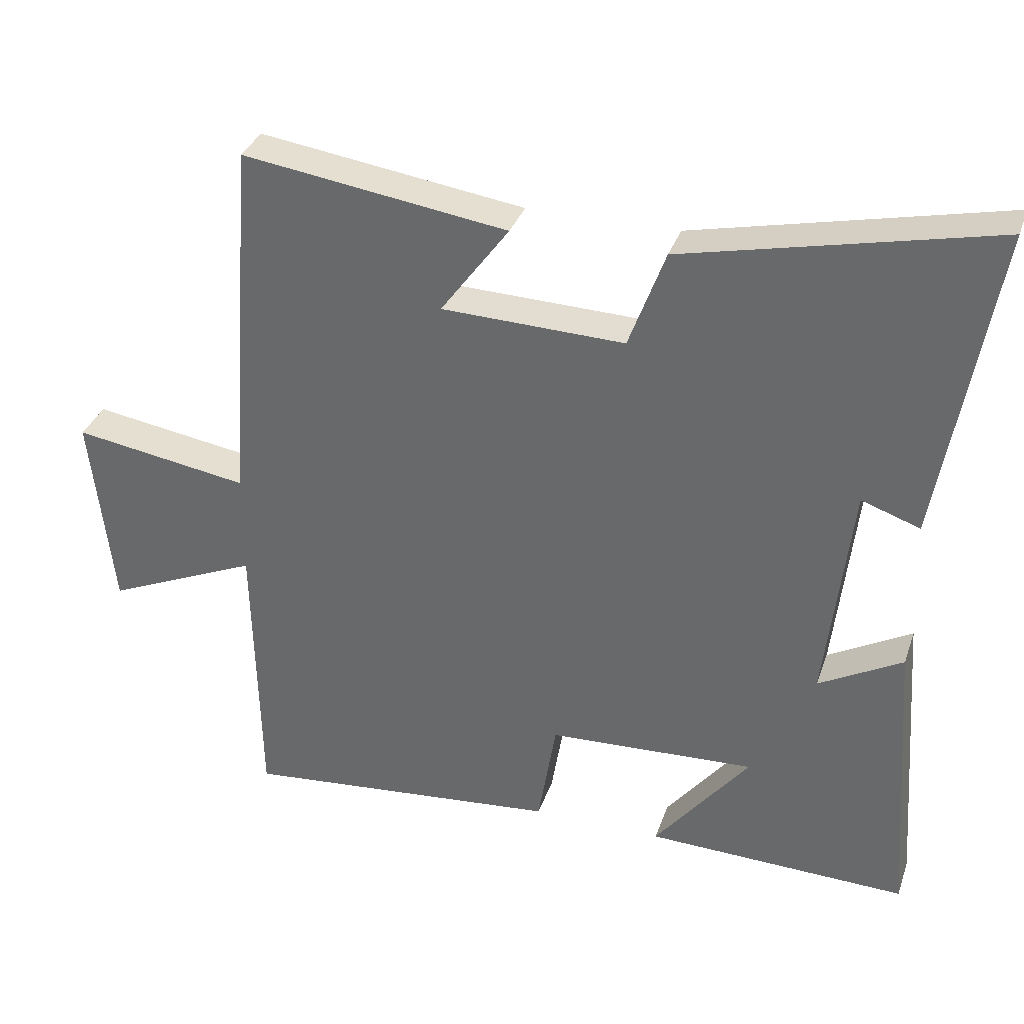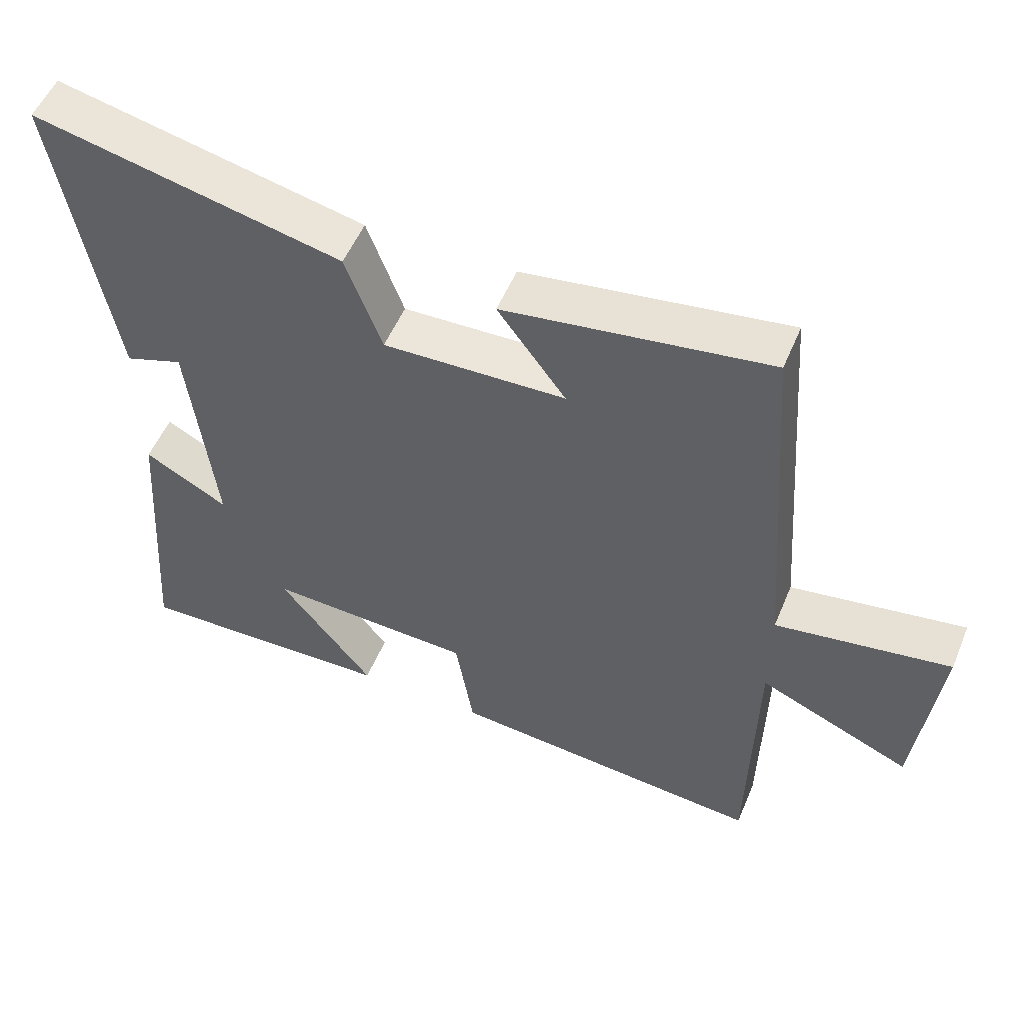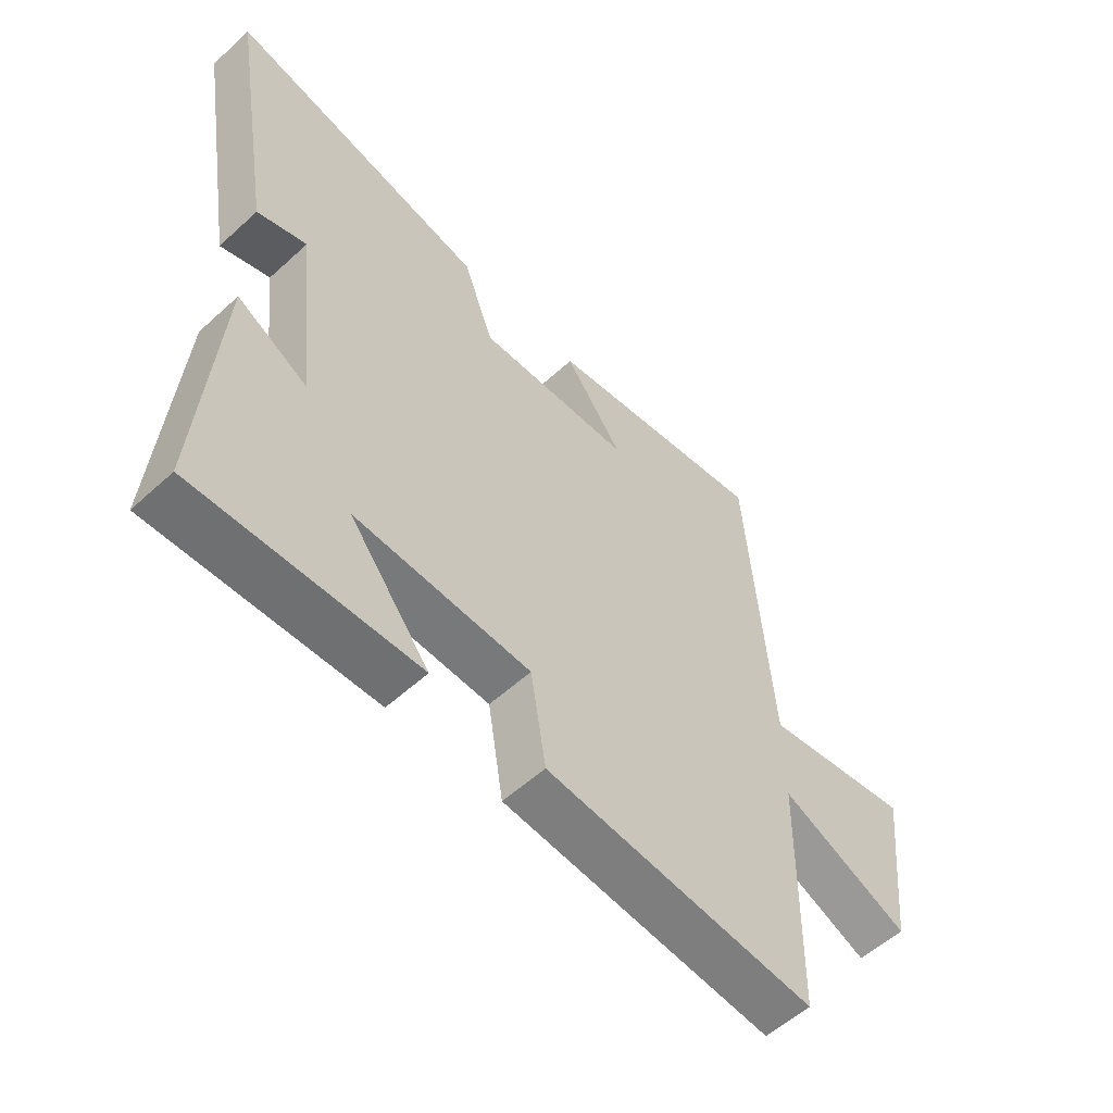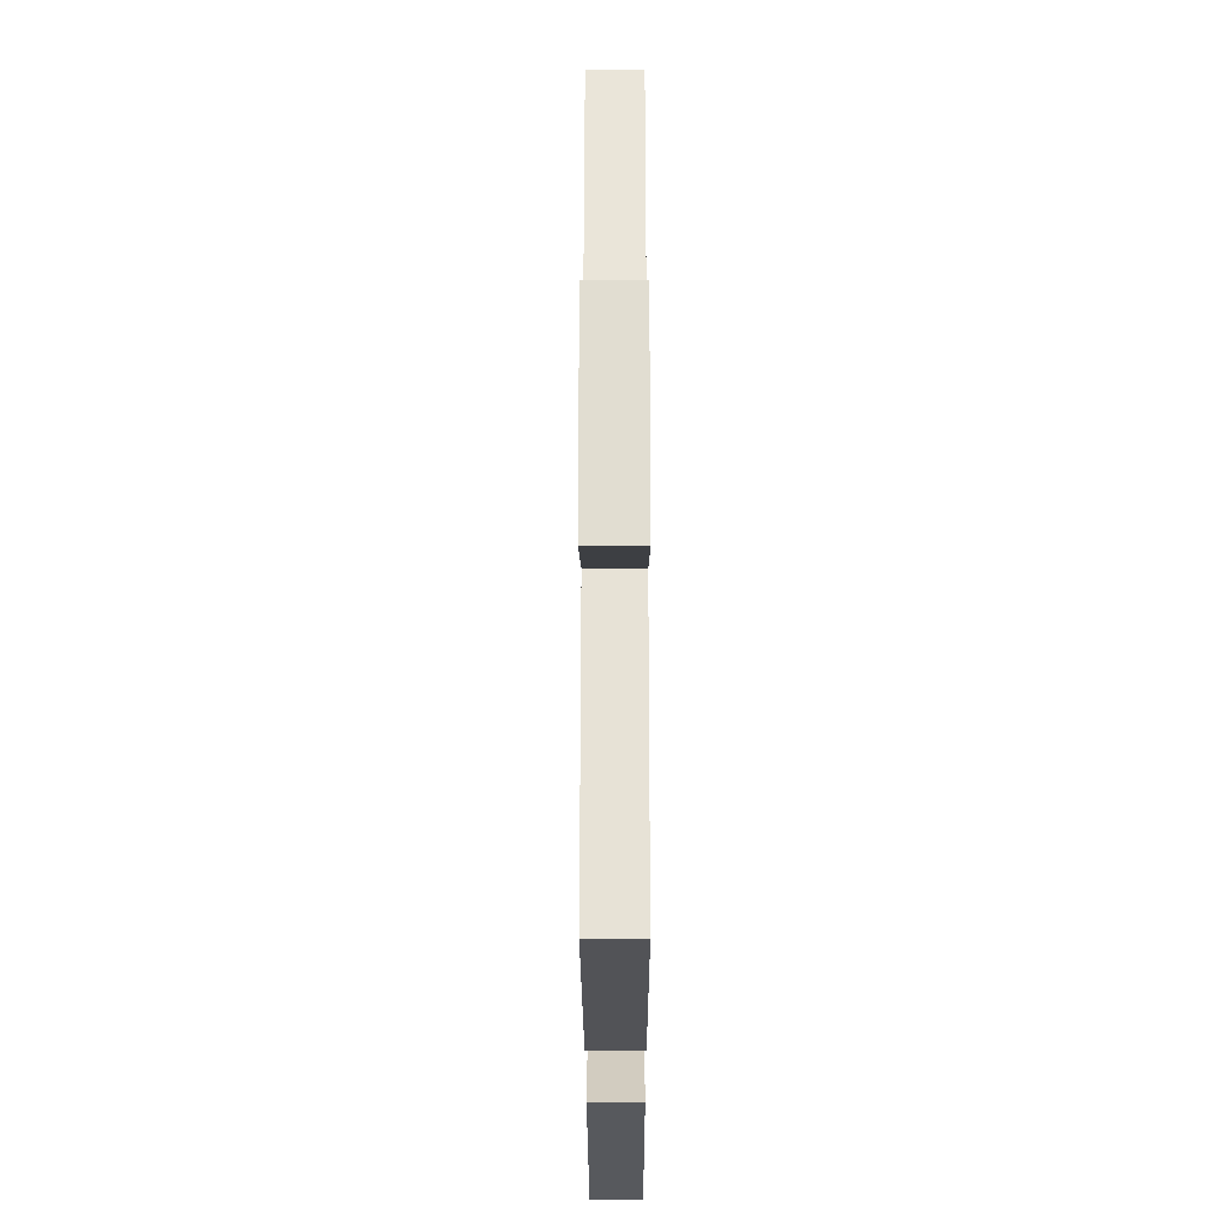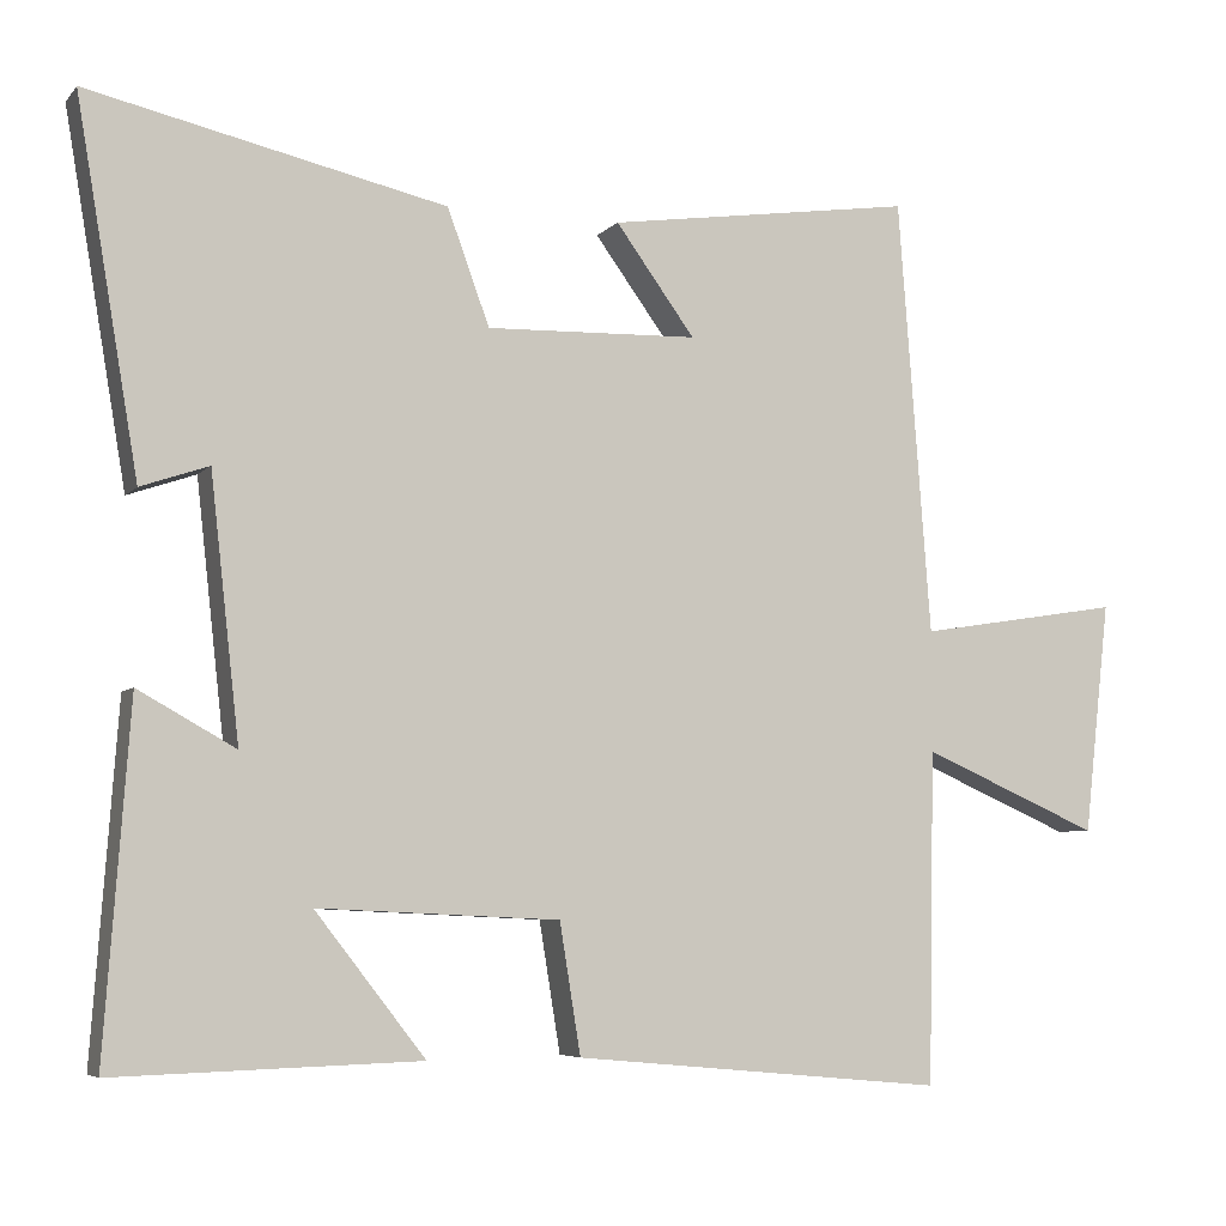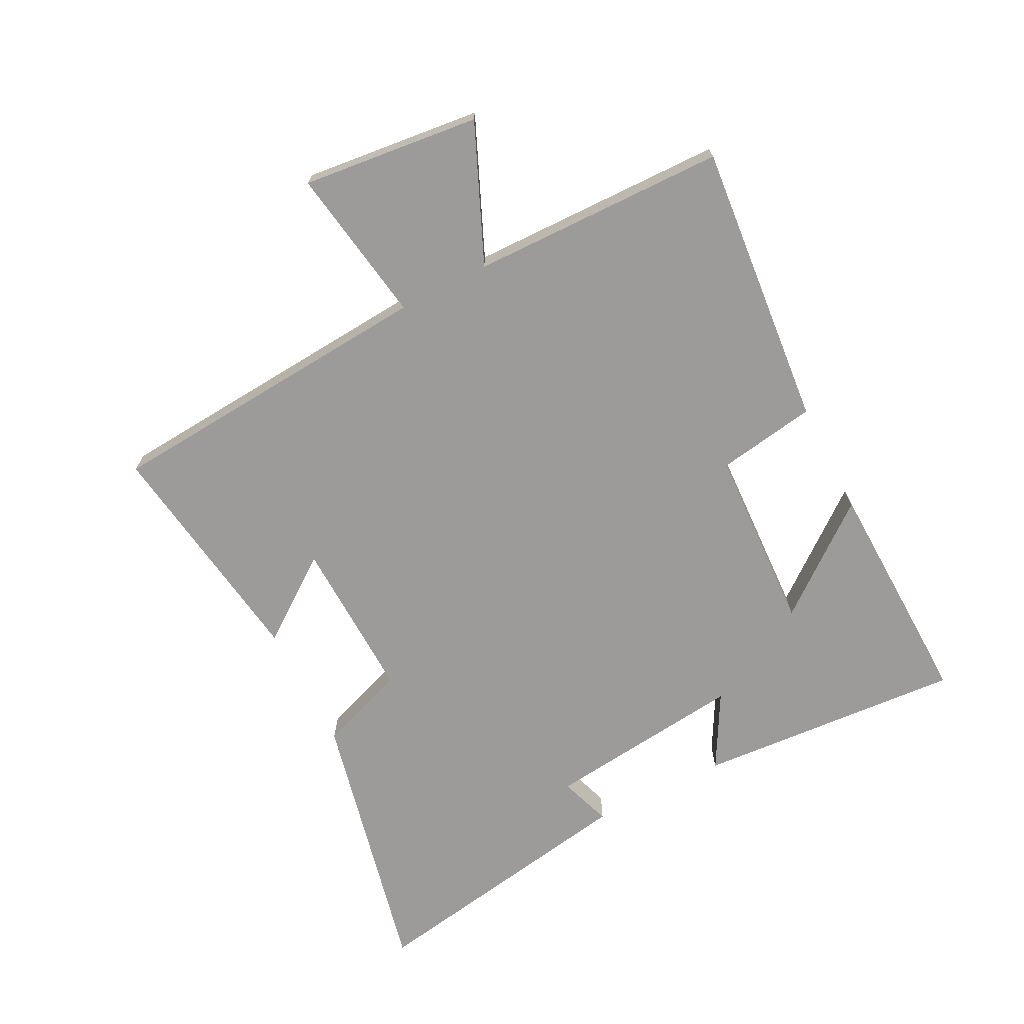
<metadata>
{"format":"obj","ext":"obj","renderer":"f3d","projection":"perspective","resolution":1024,"background":"white","views":[{"elev":34.1,"azim":-162.2,"up":"+Z"},{"elev":53.2,"azim":22.4,"up":"+Z"},{"elev":-56.0,"azim":-46.3,"up":"+Z"},{"elev":-27.7,"azim":90.1,"up":"+Z"},{"elev":-5.9,"azim":-21.3,"up":"+Z"},{"elev":-69.9,"azim":117.2,"up":"+Y"}]}
</metadata>
<code>
v -0.531 0.07 -0.511
v -0.5 0.07 -0.081
v -0.38 0.07 -0.148
v -0.416 0.07 0.174
v -0.5 0.07 0.145
v -0.577 0.07 0.599
v -0.136 0.07 0.5
v -0.084 0.07 0.358
v 0.178 0.07 0.366
v 0.08 0.07 0.5
v 0.46 0.07 0.555
v 0.5 0.07 0.017
v 0.752 0.07 0.057
v 0.72 0.07 -0.229
v 0.5 0.07 -0.133
v 0.492 0.07 -0.543
v 0.033 0.07 -0.5
v 0.007 0.07 -0.34
v -0.291 0.07 -0.326
v -0.155 0.07 -0.5
v -0.531 0 -0.511
v -0.5 0 -0.081
v -0.38 0 -0.148
v -0.416 0 0.174
v -0.5 0 0.145
v -0.577 0 0.599
v -0.136 0 0.5
v -0.084 0 0.358
v 0.178 0 0.366
v 0.08 0 0.5
v 0.46 0 0.555
v 0.5 0 0.017
v 0.752 0 0.057
v 0.72 0 -0.229
v 0.5 0 -0.133
v 0.492 0 -0.543
v 0.033 0 -0.5
v 0.007 0 -0.34
v -0.291 0 -0.326
v -0.155 0 -0.5
f 19 20 1 2
f 15 16 17 18
f 15 18 19
f 12 13 14 15
f 9 10 11 12
f 8 9 12 15
f 5 6 7 8
f 4 5 8
f 3 4 8 15
f 19 2 3
f 3 15 19
f 22 21 40 39
f 38 37 36 35
f 39 38 35
f 35 34 33 32
f 32 31 30 29
f 35 32 29 28
f 28 27 26 25
f 28 25 24
f 35 28 24 23
f 23 22 39
f 39 35 23
f 1 21 22 2
f 2 22 23 3
f 3 23 24 4
f 4 24 25 5
f 5 25 26 6
f 6 26 27 7
f 7 27 28 8
f 8 28 29 9
f 9 29 30 10
f 10 30 31 11
f 11 31 32 12
f 12 32 33 13
f 13 33 34 14
f 14 34 35 15
f 15 35 36 16
f 16 36 37 17
f 17 37 38 18
f 18 38 39 19
f 19 39 40 20
f 20 40 21 1

</code>
